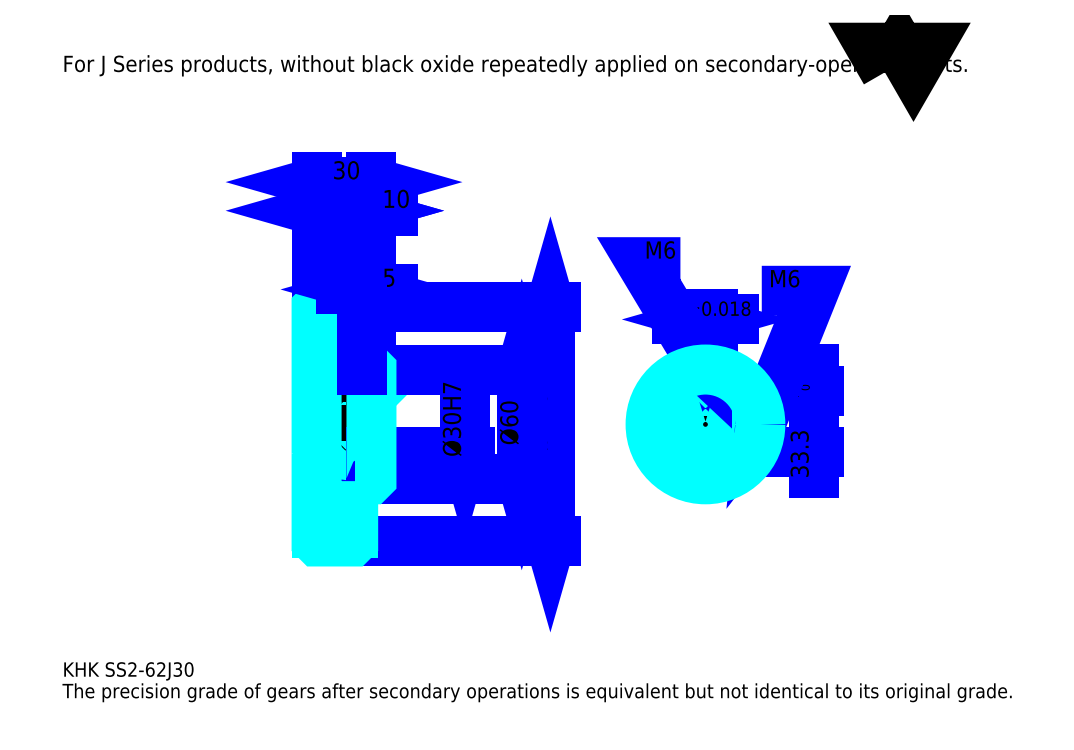
<metadata>
{"format":"dxf","ext":"dxf","renderer":"ezdxf+matplotlib","layout":"modelspace","background":"white","min_lineweight":24,"dpi":150}
</metadata>
<code>
0
SECTION
2
ENTITIES
0
TEXT
8
0
10
19.57
20
21.52
40
7.826
41
1
1
KHK SS2-62J30
7
KANJI
50
0
51
0
0
TEXT
8
0
10
19.57
20
9.783
40
7.826
41
1
1
The precision grade of gears after secondary operations is equivalent but not identical to its original grade.
7
KANJI
50
0
51
0
0
TEXT
8
0
10
19.57
20
352.2
40
8.804
41
1
1
For J Series products, without black oxide repeatedly applied on secondary-operated parts.
7
KANJI
50
0
51
0
0
POLYLINE
8
0
66
     1
70
     2
0
VERTEX
8
0
10
469.6
20
352.2
0
VERTEX
8
0
10
461.9
20
365.4
0
VERTEX
8
0
10
492.5
20
365.4
0
VERTEX
8
0
10
484.8
20
352.2
0
VERTEX
8
0
10
477.2
20
365.4
0
VERTEX
8
0
10
469.6
20
352.2
0
SEQEND
0
LINE
8
0
10
286.3
20
223.5
11
286.3
21
95.46
0
POLYLINE
8
0
66
     1
70
     2
0
VERTEX
8
0
10
288.3
20
216.6
0
VERTEX
8
0
10
286.3
20
223.5
0
VERTEX
8
0
10
284.3
20
216.6
0
SEQEND
0
POLYLINE
8
0
66
     1
70
     2
0
VERTEX
8
0
10
284.3
20
102.3
0
VERTEX
8
0
10
286.3
20
95.46
0
VERTEX
8
0
10
288.3
20
102.3
0
SEQEND
0
LINE
8
0
10
188.5
20
223.5
11
289.2
21
223.5
0
LINE
8
0
10
188.5
20
95.46
11
289.2
21
95.46
0
TEXT
8
0
10
284.3
20
144.8
40
9.783
41
1
1
%%c128
7
KANJI
50
90
51
0
0
LINE
8
DASHDOT
10
152.6
20
221.5
11
184.3
21
221.5
0
LINE
8
DASHDOT
10
152.6
20
97.46
11
184.3
21
97.46
0
LINE
8
DASHDOT
10
152.6
20
159.5
11
194.3
21
159.5
0
LINE
8
0
10
178.5
20
223
11
178.5
21
223.5
0
LINE
8
0
10
158.5
20
223
11
158.5
21
223.5
0
LINE
8
0
10
179.5
20
189.5
11
188.5
21
189.5
0
LINE
8
0
10
179.5
20
129.5
11
188.5
21
129.5
0
LINE
8
0
10
178
20
223.5
11
188.5
21
223.5
0
LINE
8
0
10
178
20
95.46
11
188.5
21
95.46
0
LINE
8
0
10
158.5
20
219
11
178.5
21
219
0
LINE
8
0
10
158.5
20
99.96
11
178.5
21
99.96
0
LINE
8
0
10
187.5
20
144.5
11
188.5
21
143.5
0
LINE
8
0
10
187.5
20
174.5
11
188.5
21
175.5
0
LINE
8
0
10
159.5
20
174.5
11
159.5
21
144.5
0
POLYLINE
8
0
66
     1
70
     2
0
VERTEX
8
0
10
158.5
20
143.5
0
VERTEX
8
0
10
159.5
20
144.5
0
VERTEX
8
0
10
187.5
20
144.5
0
VERTEX
8
0
10
187.5
20
174.5
0
VERTEX
8
0
10
159.5
20
174.5
0
VERTEX
8
0
10
158.5
20
175.5
0
SEQEND
0
ARC
8
0
10
179.5
20
190.5
40
1
50
180
51
270
0
ARC
8
0
10
179.5
20
128.5
40
1
50
90
51
180
0
LINE
8
0
10
188.5
20
189
11
188.5
21
223.5
0
LINE
8
0
10
158.5
20
276.3
11
178.5
21
276.3
0
POLYLINE
8
0
66
     1
70
     2
0
VERTEX
8
0
10
165.3
20
278.2
0
VERTEX
8
0
10
158.5
20
276.3
0
VERTEX
8
0
10
165.3
20
274.3
0
SEQEND
0
POLYLINE
8
0
66
     1
70
     2
0
VERTEX
8
0
10
171.6
20
274.3
0
VERTEX
8
0
10
178.5
20
276.3
0
VERTEX
8
0
10
171.6
20
278.2
0
SEQEND
0
LINE
8
0
10
178.5
20
223.5
11
178.5
21
279.2
0
TEXT
8
0
10
162.1
20
277.8
40
9.783
41
1
1
20
7
KANJI
50
0
51
0
0
LINE
8
0
10
158.5
20
291.9
11
188.5
21
291.9
0
POLYLINE
8
0
66
     1
70
     2
0
VERTEX
8
0
10
165.3
20
293.9
0
VERTEX
8
0
10
158.5
20
291.9
0
VERTEX
8
0
10
165.3
20
290
0
SEQEND
0
POLYLINE
8
0
66
     1
70
     2
0
VERTEX
8
0
10
181.6
20
290
0
VERTEX
8
0
10
188.5
20
291.9
0
VERTEX
8
0
10
181.6
20
293.9
0
SEQEND
0
LINE
8
0
10
158.5
20
223.5
11
158.5
21
294.9
0
LINE
8
0
10
188.5
20
223.5
11
188.5
21
294.9
0
TEXT
8
0
10
167.1
20
293.5
40
9.783
41
1
1
30
7
KANJI
50
0
51
0
0
LINE
8
0
10
200.2
20
276.3
11
166.7
21
276.3
0
POLYLINE
8
0
66
     1
70
     2
0
VERTEX
8
0
10
171.6
20
274.3
0
VERTEX
8
0
10
178.5
20
276.3
0
VERTEX
8
0
10
171.6
20
278.2
0
SEQEND
0
POLYLINE
8
0
66
     1
70
     2
0
VERTEX
8
0
10
195.3
20
278.2
0
VERTEX
8
0
10
188.5
20
276.3
0
VERTEX
8
0
10
195.3
20
274.3
0
SEQEND
0
TEXT
8
0
10
194.3
20
277.8
40
9.783
41
1
1
10
7
KANJI
50
0
51
0
0
LINE
8
0
10
270.7
20
189.5
11
270.7
21
129.5
0
POLYLINE
8
0
66
     1
70
     2
0
VERTEX
8
0
10
272.6
20
182.6
0
VERTEX
8
0
10
270.7
20
189.5
0
VERTEX
8
0
10
268.7
20
182.6
0
SEQEND
0
POLYLINE
8
0
66
     1
70
     2
0
VERTEX
8
0
10
268.7
20
136.3
0
VERTEX
8
0
10
270.7
20
129.5
0
VERTEX
8
0
10
272.6
20
136.3
0
SEQEND
0
LINE
8
0
10
188.5
20
189.5
11
273.6
21
189.5
0
LINE
8
0
10
188.5
20
129.5
11
273.6
21
129.5
0
TEXT
8
0
10
268.7
20
148
40
9.783
41
1
1
%%c60
7
KANJI
50
90
51
0
0
LINE
8
DASHDOT
10
371.1
20
199.2
11
371.1
21
123.6
0
LINE
8
DASHDOT
10
335.2
20
159.5
11
407
21
159.5
0
LINE
8
0
10
386.8
20
216.8
11
355.3
21
216.8
0
POLYLINE
8
0
66
     1
70
     2
0
VERTEX
8
0
10
360.2
20
214.9
0
VERTEX
8
0
10
367.1
20
216.8
0
VERTEX
8
0
10
360.2
20
218.8
0
SEQEND
0
POLYLINE
8
0
66
     1
70
     2
0
VERTEX
8
0
10
381.9
20
218.8
0
VERTEX
8
0
10
375.1
20
216.8
0
VERTEX
8
0
10
381.9
20
214.9
0
SEQEND
0
LINE
8
0
10
367.1
20
177.8
11
367.1
21
219.8
0
LINE
8
0
10
375.1
20
177.8
11
375.1
21
219.8
0
TEXT
8
0
10
350.9
20
218.8
40
9.783
41
1
1
8
7
KANJI
50
0
51
0
0
TEXT
8
0
10
360.6
20
218.8
40
7.826
41
1
1
%%p0.018
7
KANJI
50
0
51
0
0
LINE
8
0
10
430.4
20
132.7
11
430.4
21
189.5
0
POLYLINE
8
0
66
     1
70
     2
0
VERTEX
8
0
10
428.5
20
184.6
0
VERTEX
8
0
10
430.4
20
177.8
0
VERTEX
8
0
10
432.4
20
184.6
0
SEQEND
0
POLYLINE
8
0
66
     1
70
     2
0
VERTEX
8
0
10
432.4
20
137.6
0
VERTEX
8
0
10
430.4
20
144.5
0
VERTEX
8
0
10
428.5
20
137.6
0
SEQEND
0
LINE
8
0
10
375.1
20
177.8
11
433.4
21
177.8
0
LINE
8
0
10
371.1
20
144.5
11
433.4
21
144.5
0
TEXT
8
0
10
427.5
20
129.9
40
9.783
41
1
1
33.3
7
KANJI
50
90
51
0
0
TEXT
8
0
10
428.1
20
172.2
40
4.891
41
1
1

7
KANJI
50
90
51
0
0
TEXT
8
0
10
422
20
172.2
40
4.891
41
1
1
+
7
KANJI
50
90
51
0
0
TEXT
8
0
10
428.1
20
177.7
40
4.891
41
1
1
0
7
KANJI
50
90
51
0
0
TEXT
8
0
10
422
20
177.7
40
4.891
41
1
1
0.2
7
KANJI
50
90
51
0
0
ARC
8
0
10
371.1
20
159.5
40
15
50
105.5
51
74.53
0
POLYLINE
8
0
66
     1
70
     2
0
VERTEX
8
0
10
375.1
20
173.9
0
VERTEX
8
0
10
375.1
20
177.8
0
VERTEX
8
0
10
367.1
20
177.8
0
VERTEX
8
0
10
367.1
20
173.9
0
SEQEND
0
LINE
8
0
10
158.5
20
177.8
11
188.5
21
177.8
0
POLYLINE
8
DASHDOT
66
     1
70
     2
0
VERTEX
8
DASHDOT
10
183.5
20
195.3
0
VERTEX
8
DASHDOT
10
183.5
20
171.9
0
SEQEND
0
POLYLINE
8
0
66
     1
70
     2
0
VERTEX
8
0
10
186.5
20
189.5
0
VERTEX
8
0
10
186.5
20
177.8
0
SEQEND
0
POLYLINE
8
0
66
     1
70
     2
0
VERTEX
8
0
10
180.5
20
189.5
0
VERTEX
8
0
10
180.5
20
177.8
0
SEQEND
0
POLYLINE
8
0
66
     1
70
     2
0
VERTEX
8
0
10
185.9
20
189.5
0
VERTEX
8
0
10
185.9
20
177.8
0
SEQEND
0
POLYLINE
8
0
66
     1
70
     2
0
VERTEX
8
0
10
181
20
189.5
0
VERTEX
8
0
10
181
20
177.8
0
SEQEND
0
POLYLINE
8
0
66
     1
70
     2
0
VERTEX
8
0
10
368.1
20
177.8
0
VERTEX
8
0
10
368.1
20
189.3
0
SEQEND
0
POLYLINE
8
0
66
     1
70
     2
0
VERTEX
8
0
10
374.1
20
177.8
0
VERTEX
8
0
10
374.1
20
189.3
0
SEQEND
0
POLYLINE
8
0
66
     1
70
     2
0
VERTEX
8
0
10
368.6
20
177.8
0
VERTEX
8
0
10
368.6
20
189.4
0
SEQEND
0
POLYLINE
8
0
66
     1
70
     2
0
VERTEX
8
0
10
373.5
20
177.8
0
VERTEX
8
0
10
373.5
20
189.4
0
SEQEND
0
POLYLINE
8
0
66
     1
70
     2
0
VERTEX
8
0
10
371.1
20
189.5
0
VERTEX
8
0
10
335.9
20
248.2
0
VERTEX
8
0
10
357.4
20
248.2
0
SEQEND
0
POLYLINE
8
0
66
     1
70
     2
0
VERTEX
8
0
10
365.9
20
194.3
0
VERTEX
8
0
10
371.1
20
189.5
0
VERTEX
8
0
10
369.2
20
196.3
0
SEQEND
0
TEXT
8
0
10
337.8
20
250.1
40
9.391
41
1
1
M6
7
KANJI
50
0
51
0
0
CIRCLE
8
0
10
183.5
20
159.5
40
3
0
CIRCLE
8
0
10
183.5
20
159.5
40
2.46
0
POLYLINE
8
DASHDOT
66
     1
70
     2
0
VERTEX
8
DASHDOT
10
174.6
20
159.5
0
VERTEX
8
DASHDOT
10
192.3
20
159.5
0
SEQEND
0
POLYLINE
8
DASHDOT
66
     1
70
     2
0
VERTEX
8
DASHDOT
10
183.5
20
150.6
0
VERTEX
8
DASHDOT
10
183.5
20
168.3
0
SEQEND
0
LINE
8
DASHDOT
10
183.5
20
189.5
11
183.5
21
159.5
0
LINE
8
0
10
183.5
20
189.5
11
183.5
21
223.5
0
POLYLINE
8
0
66
     1
70
     2
0
VERTEX
8
0
10
385.8
20
162.5
0
VERTEX
8
0
10
400.9
20
162.5
0
SEQEND
0
POLYLINE
8
0
66
     1
70
     2
0
VERTEX
8
0
10
385.8
20
156.5
0
VERTEX
8
0
10
400.9
20
156.5
0
SEQEND
0
POLYLINE
8
0
66
     1
70
     2
0
VERTEX
8
0
10
385.9
20
161.9
0
VERTEX
8
0
10
401
20
161.9
0
SEQEND
0
POLYLINE
8
0
66
     1
70
     2
0
VERTEX
8
0
10
385.9
20
157
0
VERTEX
8
0
10
401
20
157
0
SEQEND
0
POLYLINE
8
0
66
     1
70
     2
0
VERTEX
8
0
10
401.1
20
159.5
0
VERTEX
8
0
10
430.4
20
232.5
0
VERTEX
8
0
10
401.9
20
232.5
0
SEQEND
0
POLYLINE
8
0
66
     1
70
     2
0
VERTEX
8
0
10
401.8
20
166.5
0
VERTEX
8
0
10
401.1
20
159.5
0
VERTEX
8
0
10
405.5
20
165.1
0
SEQEND
0
TEXT
8
0
10
405.8
20
234.5
40
9.391
41
1
1
M6
7
KANJI
50
0
51
0
0
LINE
8
0
10
239.3
20
174.5
11
239.3
21
144.5
0
POLYLINE
8
0
66
     1
70
     2
0
VERTEX
8
0
10
237.4
20
151.3
0
VERTEX
8
0
10
239.3
20
144.5
0
VERTEX
8
0
10
241.3
20
151.3
0
SEQEND
0
LINE
8
0
10
188.5
20
144.5
11
242.3
21
144.5
0
TEXT
8
0
10
237.4
20
141.6
40
9.783
41
1
1
%%c30H7
7
KANJI
50
90
51
0
0
POLYLINE
8
0
66
     1
70
     2
0
VERTEX
8
0
10
158.5
20
143.5
0
VERTEX
8
0
10
158.5
20
95.96
0
VERTEX
8
0
10
159
20
95.46
0
VERTEX
8
0
10
178
20
95.46
0
VERTEX
8
0
10
178.5
20
95.96
0
VERTEX
8
0
10
178.5
20
128.5
0
SEQEND
0
POLYLINE
8
0
66
     1
70
     2
0
VERTEX
8
0
10
179.5
20
129.5
0
VERTEX
8
0
10
188
20
129.5
0
VERTEX
8
0
10
188.5
20
130
0
VERTEX
8
0
10
188.5
20
189
0
VERTEX
8
0
10
188
20
189.5
0
VERTEX
8
0
10
179.5
20
189.5
0
SEQEND
0
POLYLINE
8
0
66
     1
70
     2
0
VERTEX
8
0
10
178.5
20
190.5
0
VERTEX
8
0
10
178.5
20
223
0
VERTEX
8
0
10
178
20
223.5
0
VERTEX
8
0
10
159
20
223.5
0
VERTEX
8
0
10
158.5
20
223
0
VERTEX
8
0
10
158.5
20
143.5
0
SEQEND
0
CIRCLE
8
0
10
371.1
20
159.5
40
30
0
LINE
8
0
10
200.2
20
233.2
11
171.7
21
233.2
0
POLYLINE
8
0
66
     1
70
     2
0
VERTEX
8
0
10
176.6
20
231.3
0
VERTEX
8
0
10
183.5
20
233.2
0
VERTEX
8
0
10
176.6
20
235.2
0
SEQEND
0
POLYLINE
8
0
66
     1
70
     2
0
VERTEX
8
0
10
195.3
20
235.2
0
VERTEX
8
0
10
188.5
20
233.2
0
VERTEX
8
0
10
195.3
20
231.3
0
SEQEND
0
LINE
8
0
10
183.5
20
223.5
11
183.5
21
236.2
0
TEXT
8
0
10
194.3
20
234.8
40
9.783
41
1
1
5
7
KANJI
50
0
51
0
0
LINE
8
0
10
183.5
20
189.5
11
183.5
21
223.5
0
ENDSEC
0
EOF

</code>
